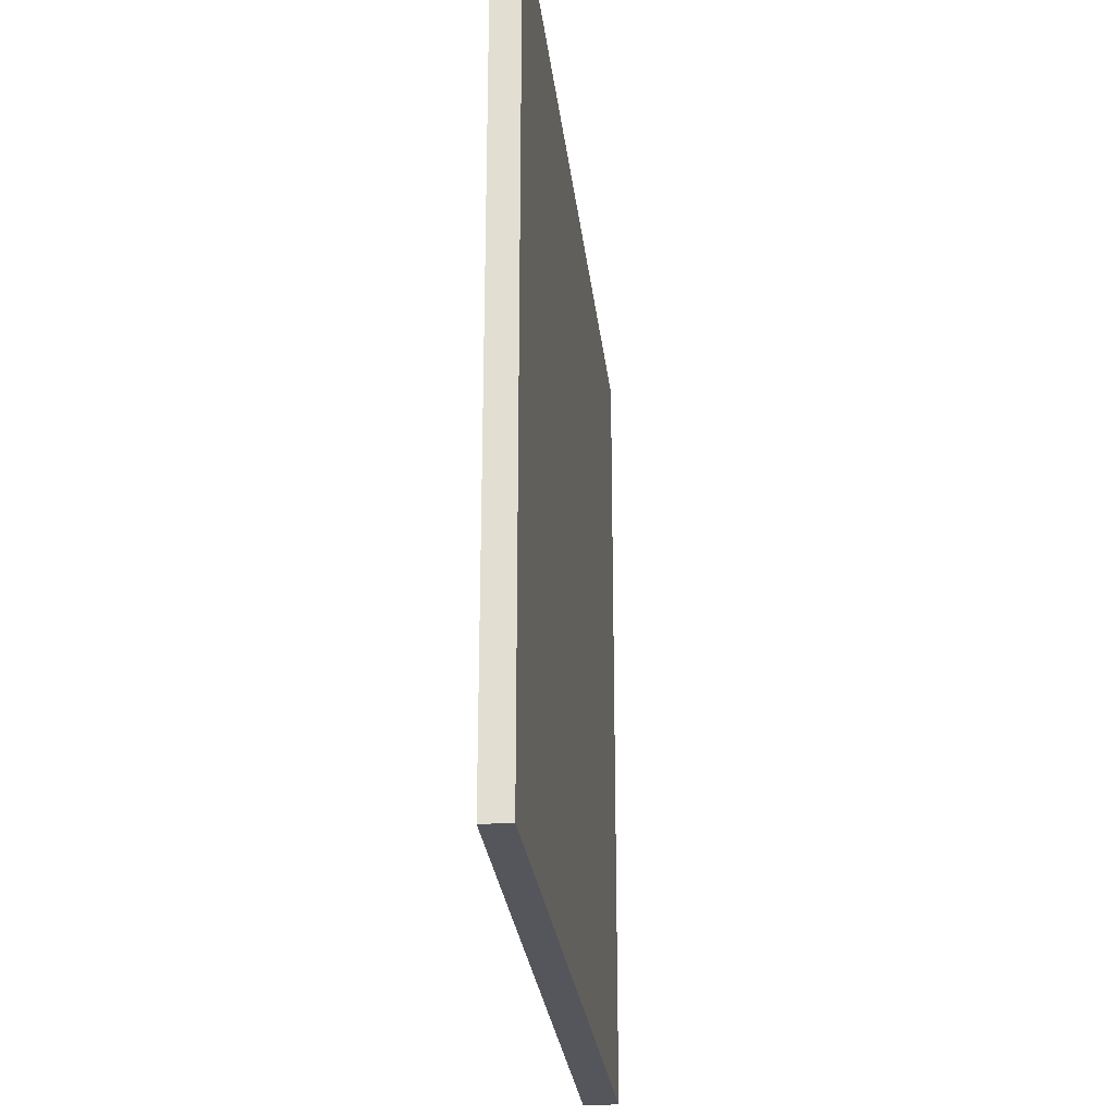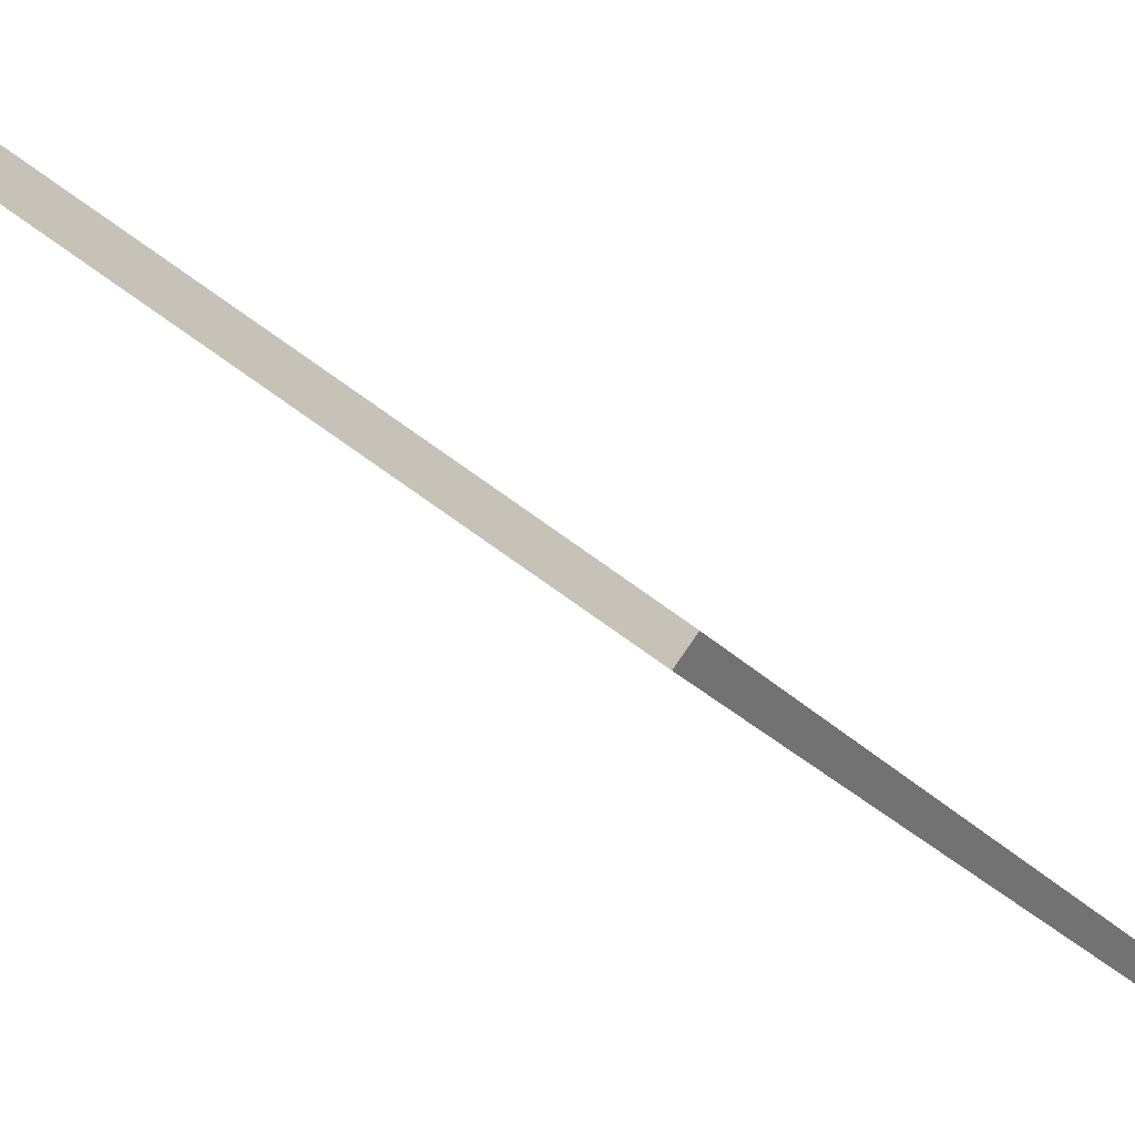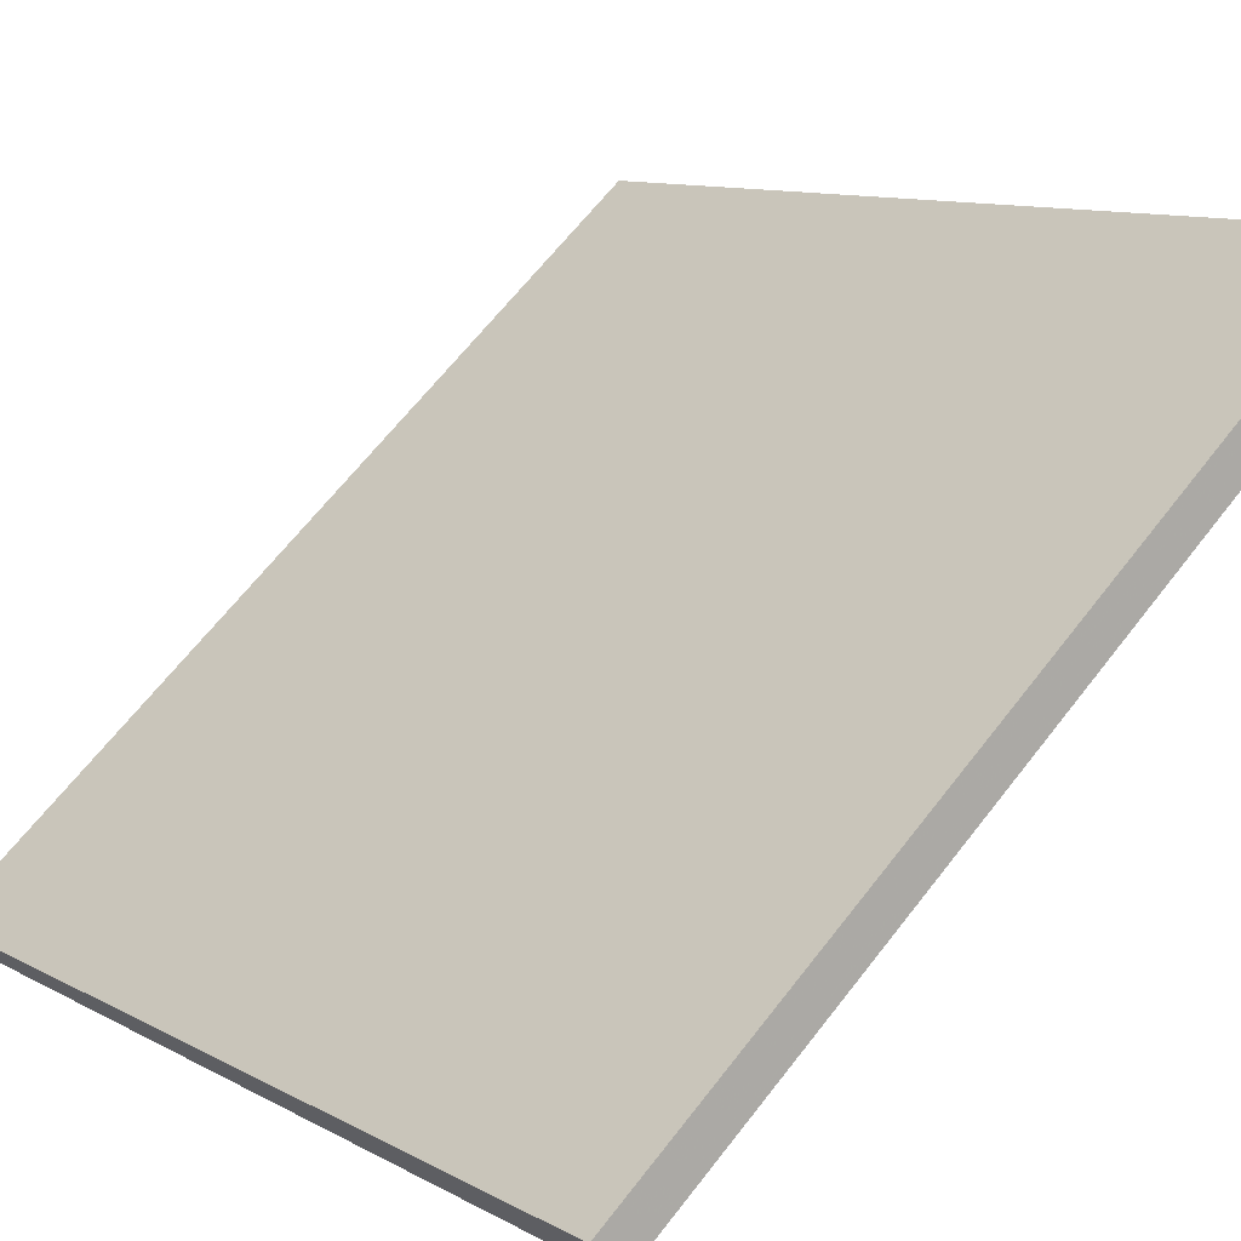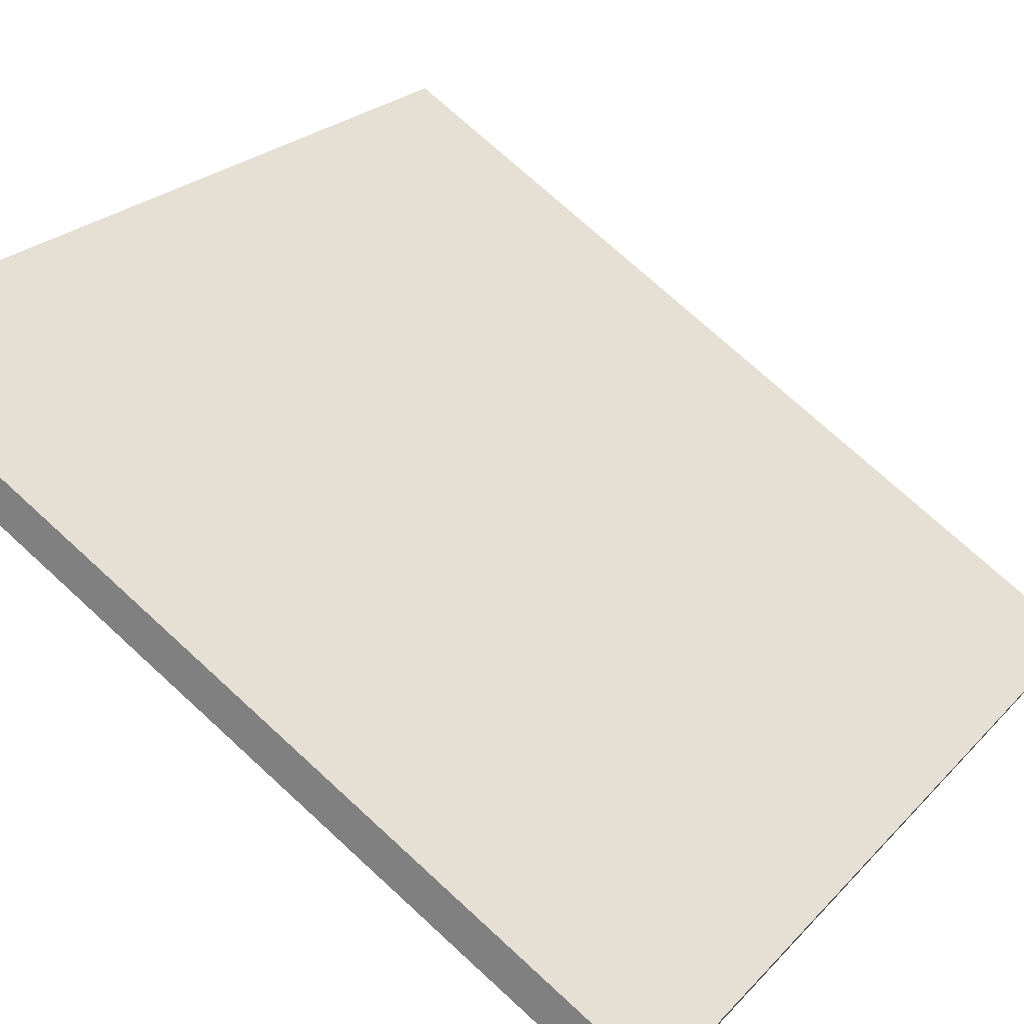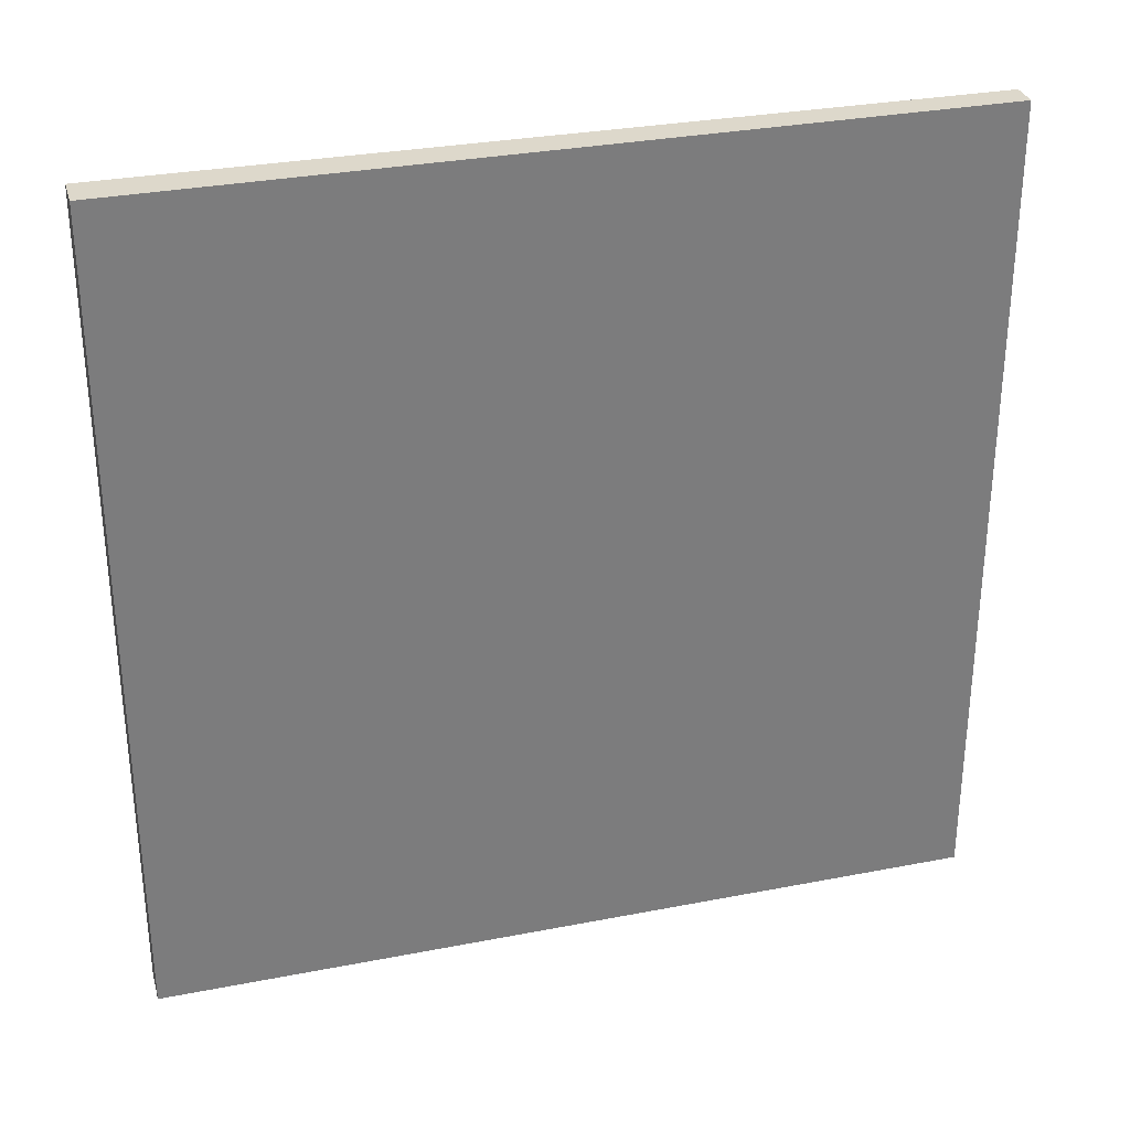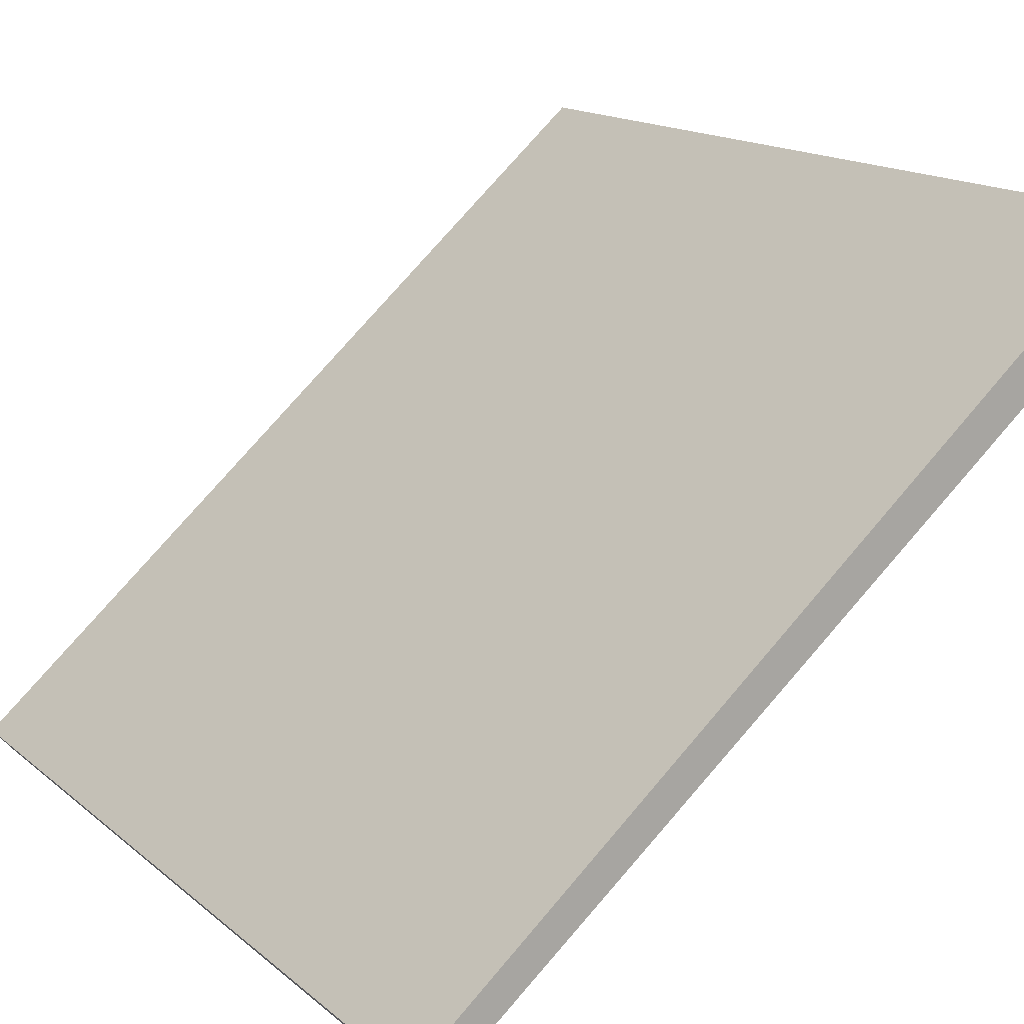
<metadata>
{"format":"obj","ext":"obj","renderer":"f3d","projection":"perspective","resolution":1024,"background":"white","views":[{"elev":-26.2,"azim":-42.9,"up":"+Z"},{"elev":-23.3,"azim":-150.3,"up":"+Y"},{"elev":65.3,"azim":37.8,"up":"+Y"},{"elev":73.2,"azim":132.6,"up":"+Y"},{"elev":31.3,"azim":-154.2,"up":"+Z"},{"elev":14.7,"azim":-30.2,"up":"+Y"}]}
</metadata>
<code>
v 10.96 74.29 -3.64
v 10.96 74.29 3.64
v 11.12 74.1 -3.64
v 11.12 74.1 3.64
v 16.43 79.09 -3.64
v 16.43 79.09 3.64
v 16.63 78.86 -3.64
v 16.63 78.86 3.64
f 1 3 4
f 4 2 1
f 5 6 8
f 8 7 5
f 1 2 6
f 6 5 1
f 3 7 8
f 8 4 3
f 1 5 7
f 7 3 1
f 2 4 8
f 8 6 2

</code>
